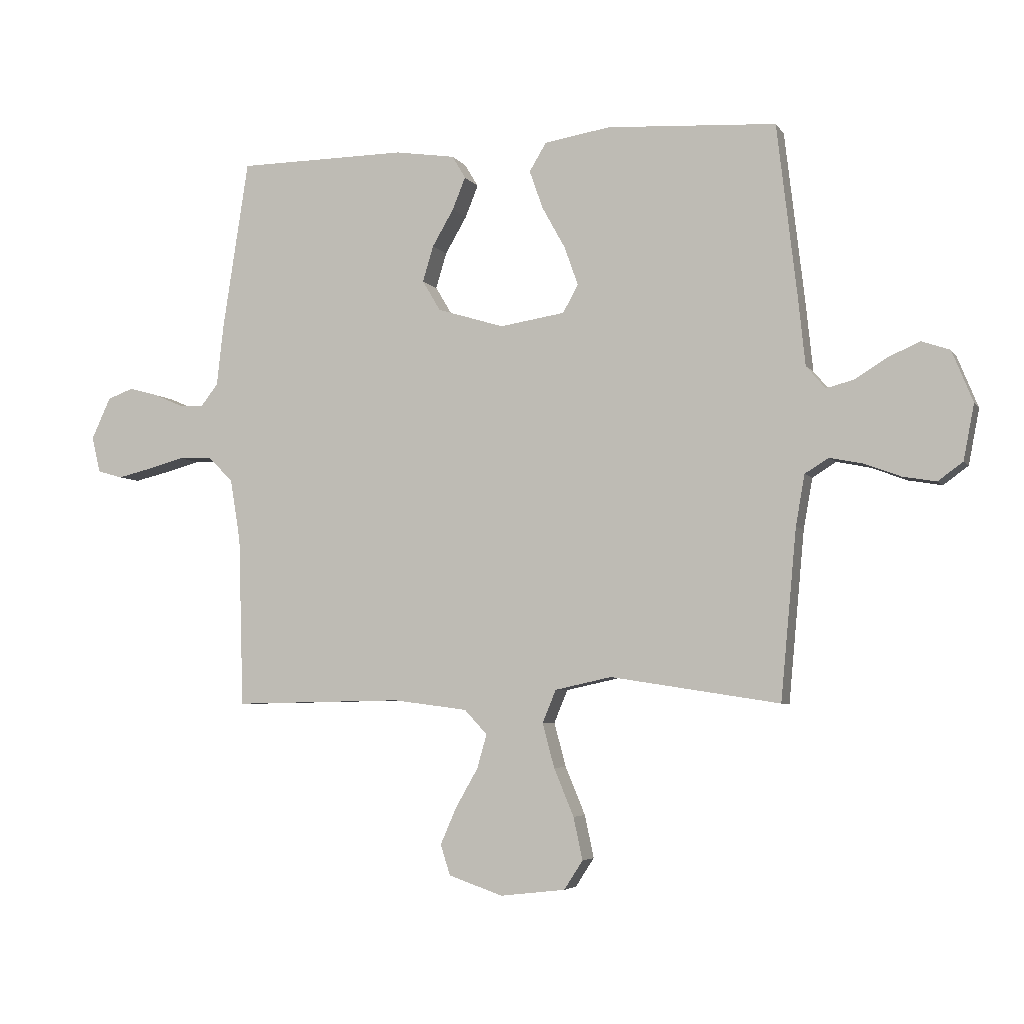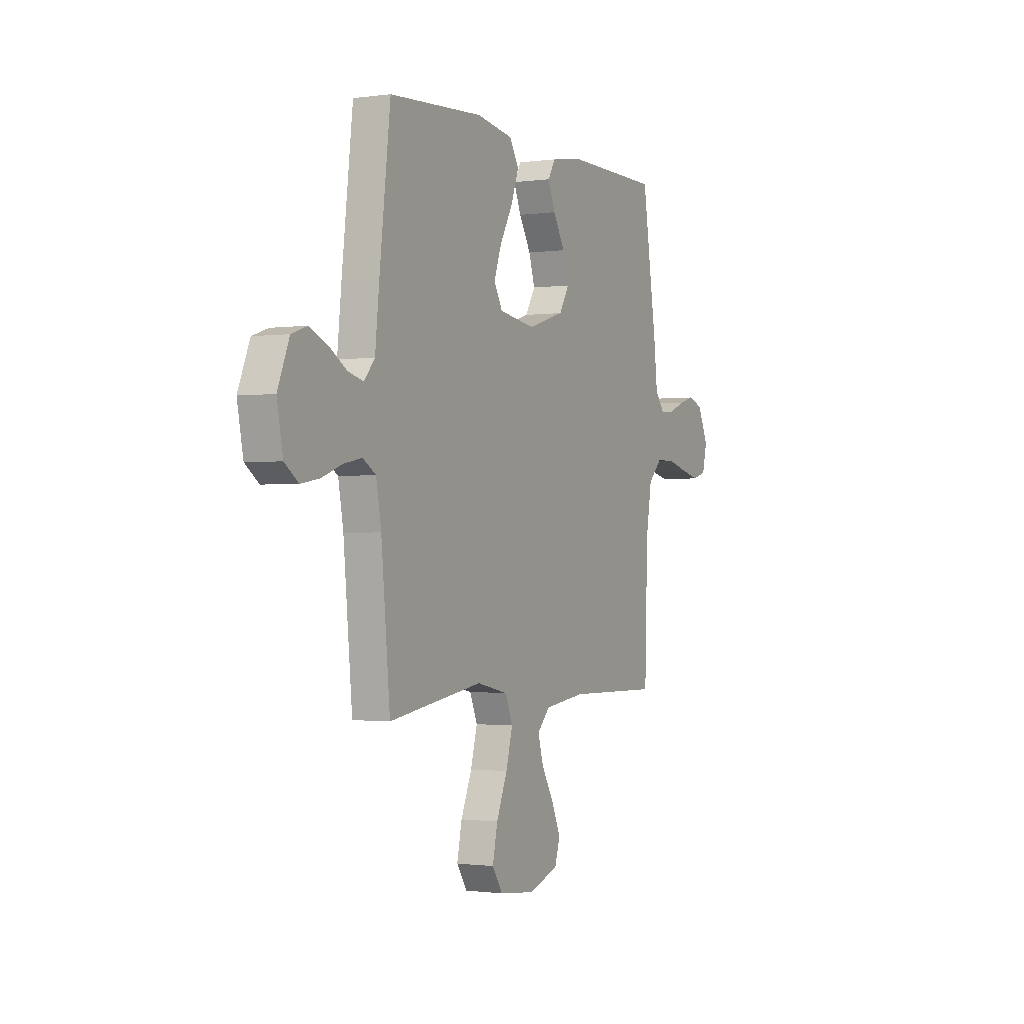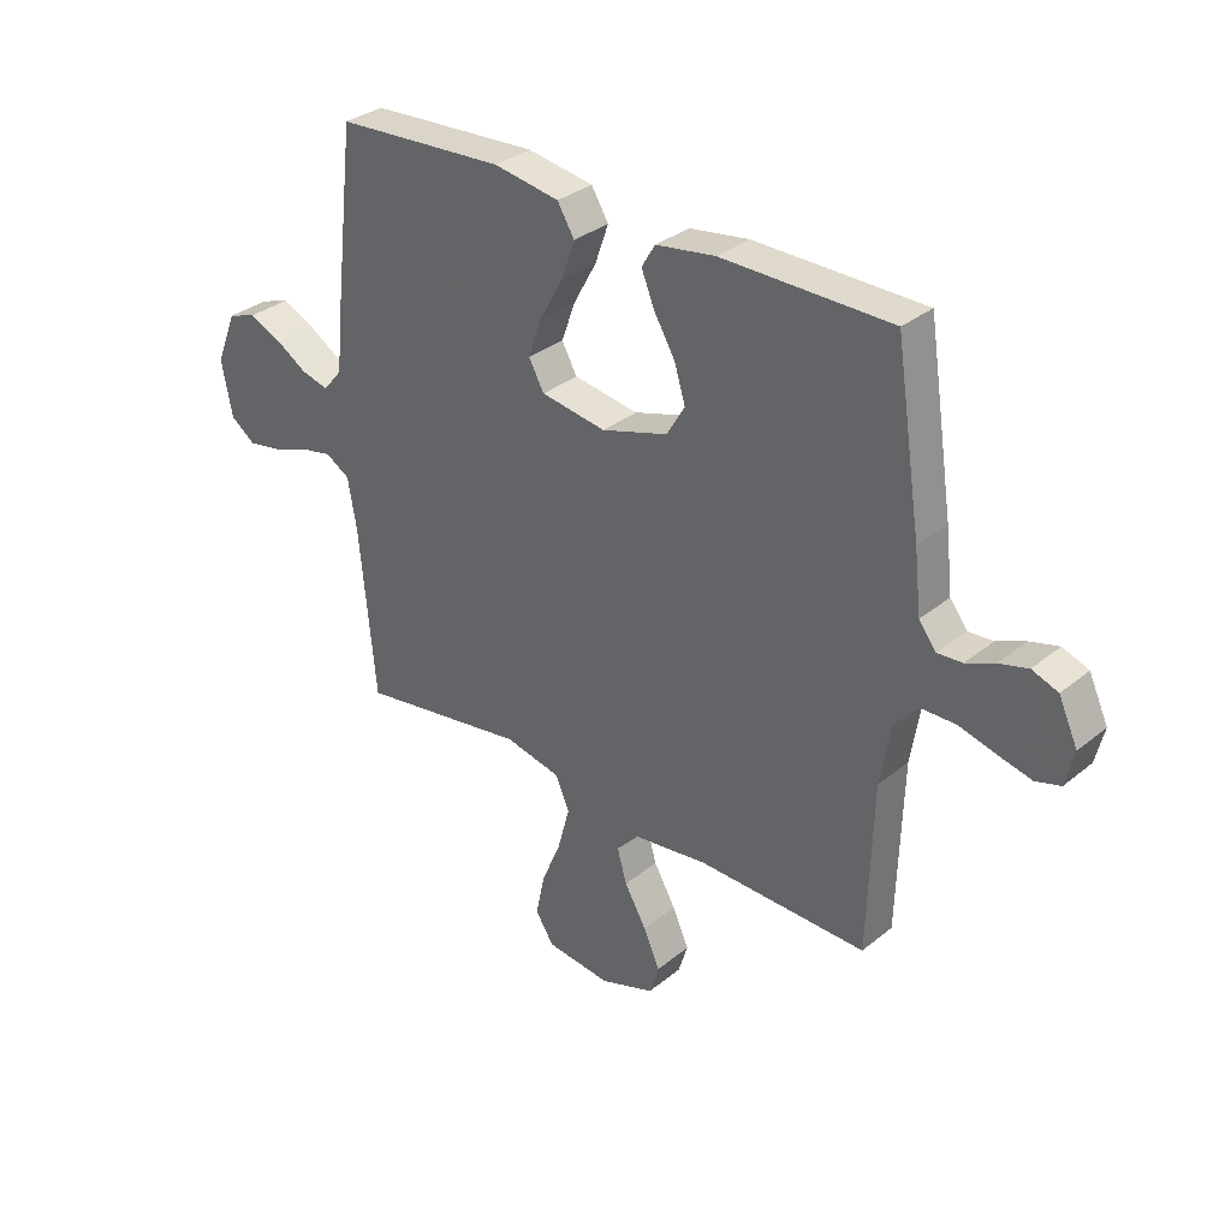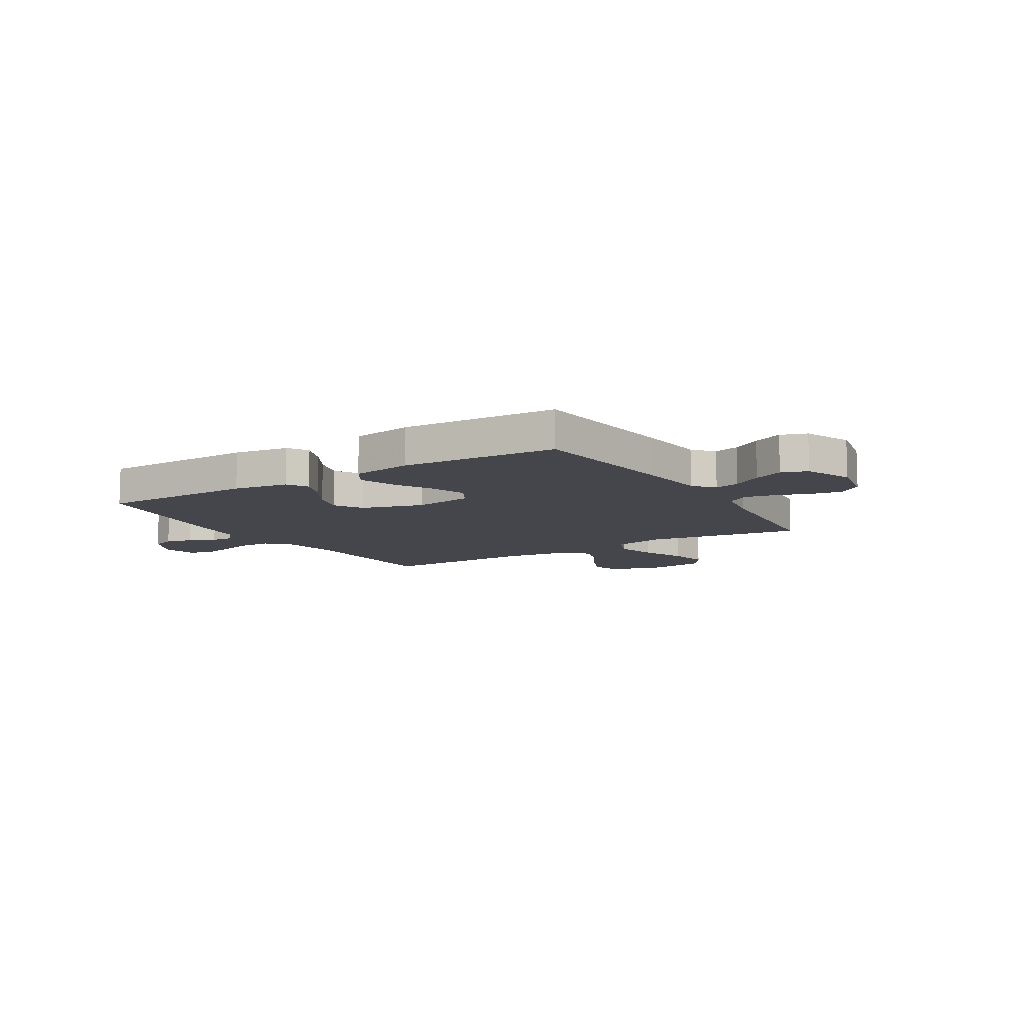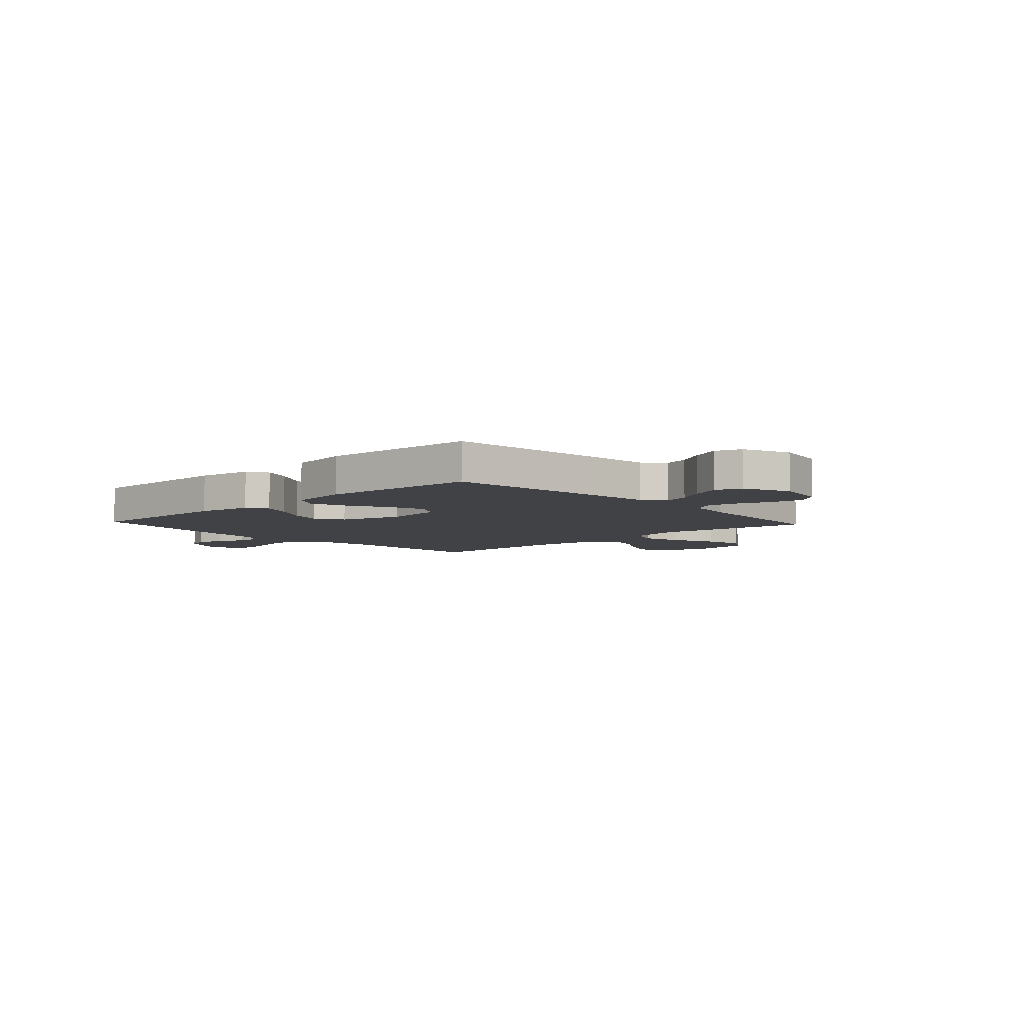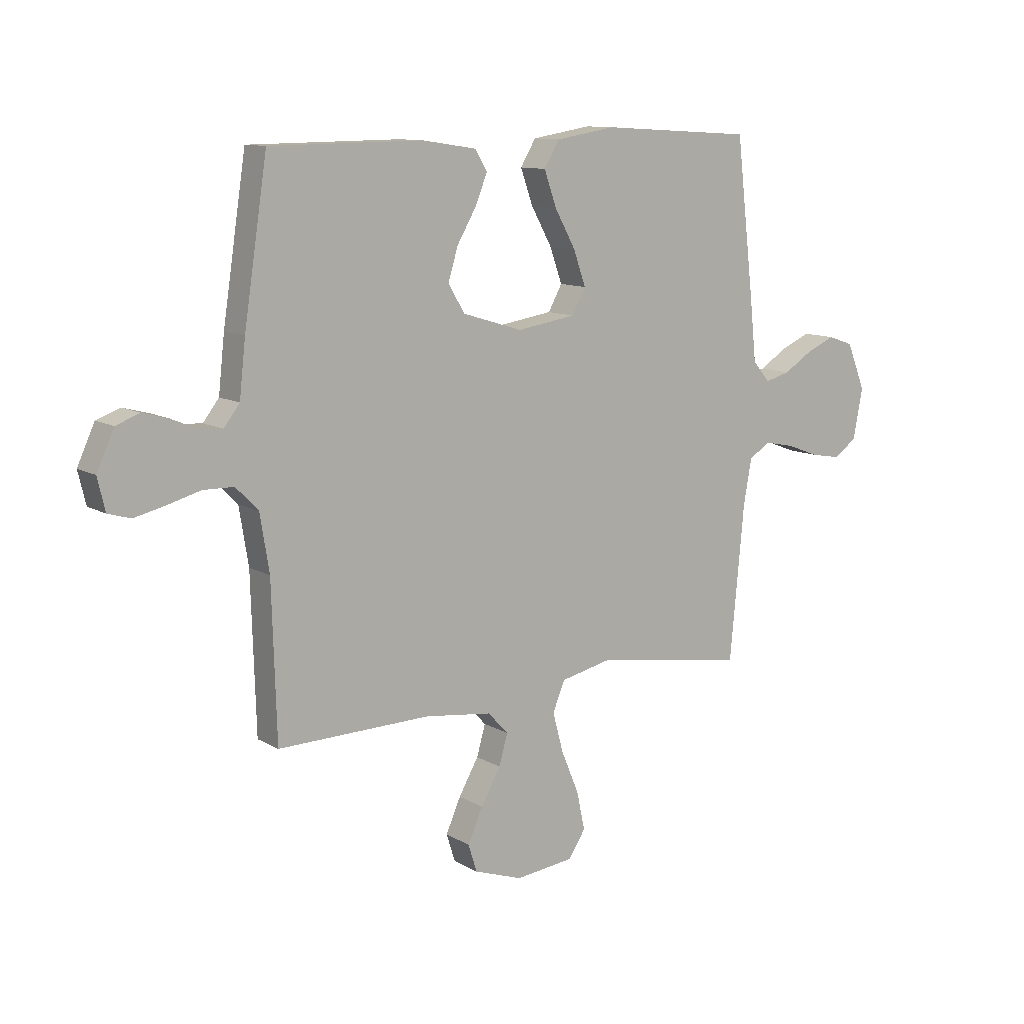
<metadata>
{"format":"obj","ext":"obj","renderer":"f3d","projection":"perspective","resolution":1024,"background":"white","views":[{"elev":-4.8,"azim":18.2,"up":"+Z"},{"elev":-1.1,"azim":117.2,"up":"+Z"},{"elev":32.4,"azim":-138.3,"up":"+Z"},{"elev":-10.0,"azim":31.6,"up":"+Y"},{"elev":-6.1,"azim":42.8,"up":"+Y"},{"elev":11.1,"azim":-35.7,"up":"+Z"}]}
</metadata>
<code>
v -0.5 0.07 -0.5
v -0.509 0.07 -0.2
v -0.527 0.07 -0.09
v -0.571 0.07 -0.045
v -0.631 0.07 -0.044
v -0.697 0.07 -0.062
v -0.756 0.07 -0.076
v -0.8 0.07 -0.063
v -0.815 0.07 0
v -0.781 0.07 0.074
v -0.735 0.07 0.091
v -0.684 0.07 0.077
v -0.633 0.07 0.055
v -0.589 0.07 0.052
v -0.558 0.07 0.092
v -0.546 0.07 0.2
v -0.5 0.07 0.5
v -0.2 0.07 0.503
v -0.094 0.07 0.487
v -0.07 0.07 0.447
v -0.093 0.07 0.39
v -0.131 0.07 0.325
v -0.15 0.07 0.262
v -0.118 0.07 0.208
v 0 0.07 0.172
v 0.115 0.07 0.19
v 0.142 0.07 0.239
v 0.118 0.07 0.307
v 0.077 0.07 0.381
v 0.053 0.07 0.449
v 0.083 0.07 0.499
v 0.2 0.07 0.518
v 0.5 0.07 0.5
v 0.535 0.07 0.2
v 0.548 0.07 0.075
v 0.582 0.07 0.035
v 0.631 0.07 0.048
v 0.687 0.07 0.083
v 0.744 0.07 0.108
v 0.794 0.07 0.091
v 0.831 0.07 0
v 0.812 0.07 -0.098
v 0.768 0.07 -0.13
v 0.709 0.07 -0.12
v 0.645 0.07 -0.096
v 0.586 0.07 -0.084
v 0.544 0.07 -0.11
v 0.528 0.07 -0.2
v 0.5 0.07 -0.5
v 0.2 0.07 -0.454
v 0.1 0.07 -0.476
v 0.076 0.07 -0.534
v 0.097 0.07 -0.612
v 0.132 0.07 -0.696
v 0.148 0.07 -0.771
v 0.115 0.07 -0.822
v 0 0.07 -0.835
v -0.096 0.07 -0.802
v -0.113 0.07 -0.748
v -0.084 0.07 -0.682
v -0.045 0.07 -0.614
v -0.028 0.07 -0.554
v -0.068 0.07 -0.511
v -0.2 0.07 -0.494
v -0.5 0 -0.5
v -0.509 0 -0.2
v -0.527 0 -0.09
v -0.571 0 -0.045
v -0.631 0 -0.044
v -0.697 0 -0.062
v -0.756 0 -0.076
v -0.8 0 -0.063
v -0.815 0 0
v -0.781 0 0.074
v -0.735 0 0.091
v -0.684 0 0.077
v -0.633 0 0.055
v -0.589 0 0.052
v -0.558 0 0.092
v -0.546 0 0.2
v -0.5 0 0.5
v -0.2 0 0.503
v -0.094 0 0.487
v -0.07 0 0.447
v -0.093 0 0.39
v -0.131 0 0.325
v -0.15 0 0.262
v -0.118 0 0.208
v 0 0 0.172
v 0.115 0 0.19
v 0.142 0 0.239
v 0.118 0 0.307
v 0.077 0 0.381
v 0.053 0 0.449
v 0.083 0 0.499
v 0.2 0 0.518
v 0.5 0 0.5
v 0.535 0 0.2
v 0.548 0 0.075
v 0.582 0 0.035
v 0.631 0 0.048
v 0.687 0 0.083
v 0.744 0 0.108
v 0.794 0 0.091
v 0.831 0 0
v 0.812 0 -0.098
v 0.768 0 -0.13
v 0.709 0 -0.12
v 0.645 0 -0.096
v 0.586 0 -0.084
v 0.544 0 -0.11
v 0.528 0 -0.2
v 0.5 0 -0.5
v 0.2 0 -0.454
v 0.1 0 -0.476
v 0.076 0 -0.534
v 0.097 0 -0.612
v 0.132 0 -0.696
v 0.148 0 -0.771
v 0.115 0 -0.822
v 0 0 -0.835
v -0.096 0 -0.802
v -0.113 0 -0.748
v -0.084 0 -0.682
v -0.045 0 -0.614
v -0.028 0 -0.554
v -0.068 0 -0.511
v -0.2 0 -0.494
f 59 60 61
f 58 59 61
f 57 58 61
f 56 57 61
f 55 56 61
f 54 55 61
f 53 54 61
f 52 53 61 62
f 51 52 62 63
f 48 49 50
f 51 63 64
f 50 51 64
f 48 50 64
f 47 48 64
f 43 44 45
f 42 43 45
f 41 42 45
f 40 41 45
f 39 40 45
f 38 39 45
f 37 38 45
f 36 37 45 46
f 64 1 2
f 47 64 2
f 46 47 2
f 36 46 2
f 35 36 2
f 33 34 35
f 32 33 35
f 31 32 35
f 30 31 35
f 29 30 35
f 28 29 35
f 20 21 22
f 19 20 22
f 18 19 22
f 17 18 22
f 16 17 22
f 15 16 22
f 14 15 22 23
f 11 12 13
f 10 11 13
f 9 10 13
f 8 9 13
f 7 8 13
f 6 7 13
f 5 6 13
f 4 5 13 14
f 14 23 24
f 4 14 24
f 3 4 24
f 27 28 35
f 26 27 35
f 35 2 3
f 26 35 3
f 25 26 3
f 3 24 25
f 125 124 123
f 125 123 122
f 125 122 121
f 125 121 120
f 125 120 119
f 125 119 118
f 125 118 117
f 126 125 117 116
f 127 126 116 115
f 114 113 112
f 128 127 115
f 128 115 114
f 128 114 112
f 128 112 111
f 109 108 107
f 109 107 106
f 109 106 105
f 109 105 104
f 109 104 103
f 109 103 102
f 109 102 101
f 110 109 101 100
f 66 65 128
f 66 128 111
f 66 111 110
f 66 110 100
f 66 100 99
f 99 98 97
f 99 97 96
f 99 96 95
f 99 95 94
f 99 94 93
f 99 93 92
f 86 85 84
f 86 84 83
f 86 83 82
f 86 82 81
f 86 81 80
f 86 80 79
f 87 86 79 78
f 77 76 75
f 77 75 74
f 77 74 73
f 77 73 72
f 77 72 71
f 77 71 70
f 77 70 69
f 78 77 69 68
f 88 87 78
f 88 78 68
f 88 68 67
f 99 92 91
f 99 91 90
f 67 66 99
f 67 99 90
f 67 90 89
f 89 88 67
f 1 65 66 2
f 2 66 67 3
f 3 67 68 4
f 4 68 69 5
f 5 69 70 6
f 6 70 71 7
f 7 71 72 8
f 8 72 73 9
f 9 73 74 10
f 10 74 75 11
f 11 75 76 12
f 12 76 77 13
f 13 77 78 14
f 14 78 79 15
f 15 79 80 16
f 16 80 81 17
f 17 81 82 18
f 18 82 83 19
f 19 83 84 20
f 20 84 85 21
f 21 85 86 22
f 22 86 87 23
f 23 87 88 24
f 24 88 89 25
f 25 89 90 26
f 26 90 91 27
f 27 91 92 28
f 28 92 93 29
f 29 93 94 30
f 30 94 95 31
f 31 95 96 32
f 32 96 97 33
f 33 97 98 34
f 34 98 99 35
f 35 99 100 36
f 36 100 101 37
f 37 101 102 38
f 38 102 103 39
f 39 103 104 40
f 40 104 105 41
f 41 105 106 42
f 42 106 107 43
f 43 107 108 44
f 44 108 109 45
f 45 109 110 46
f 46 110 111 47
f 47 111 112 48
f 48 112 113 49
f 49 113 114 50
f 50 114 115 51
f 51 115 116 52
f 52 116 117 53
f 53 117 118 54
f 54 118 119 55
f 55 119 120 56
f 56 120 121 57
f 57 121 122 58
f 58 122 123 59
f 59 123 124 60
f 60 124 125 61
f 61 125 126 62
f 62 126 127 63
f 63 127 128 64
f 64 128 65 1

</code>
